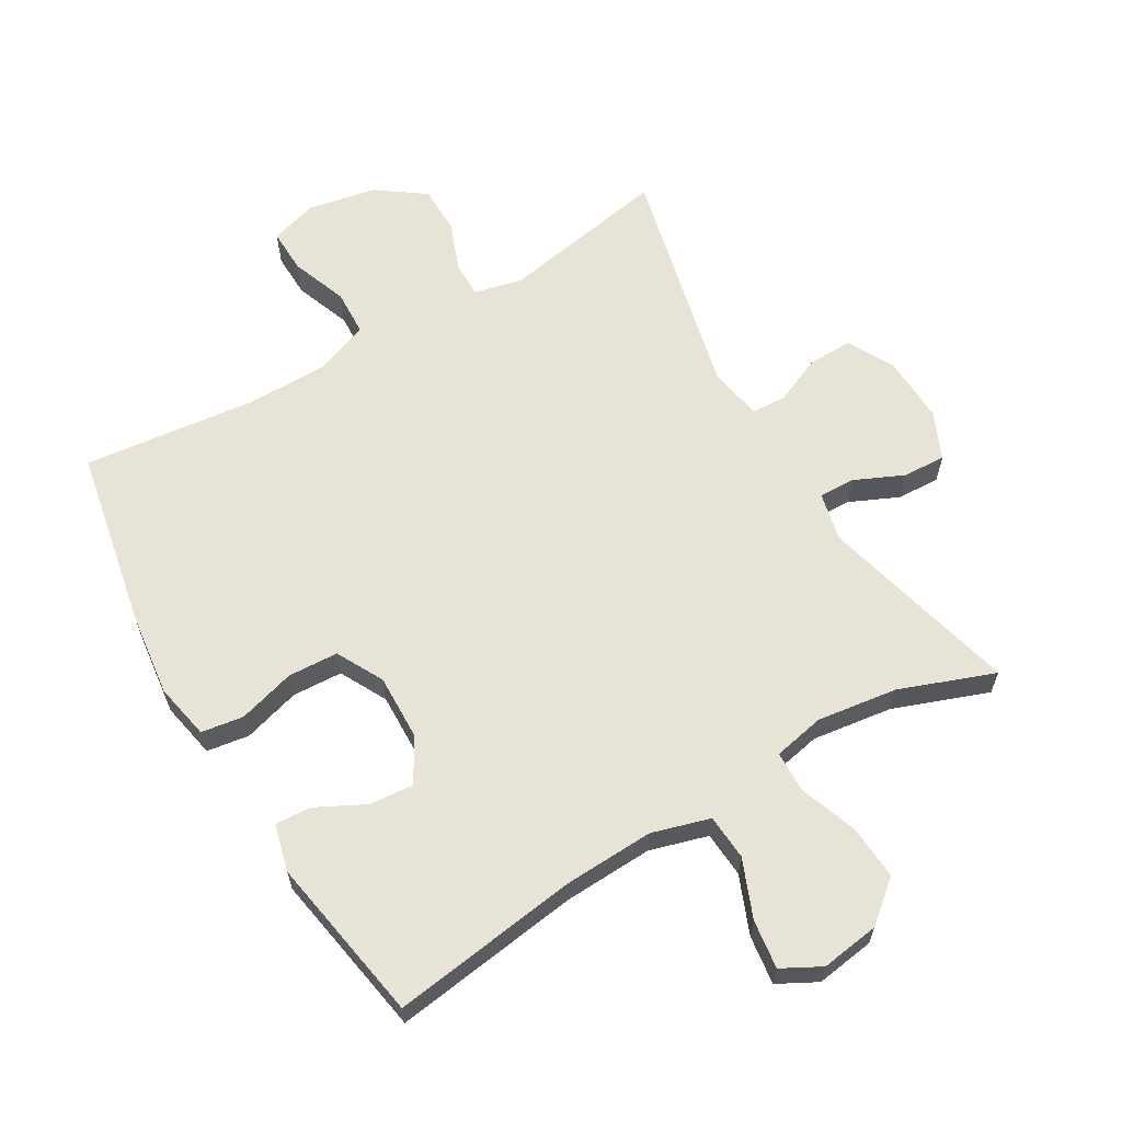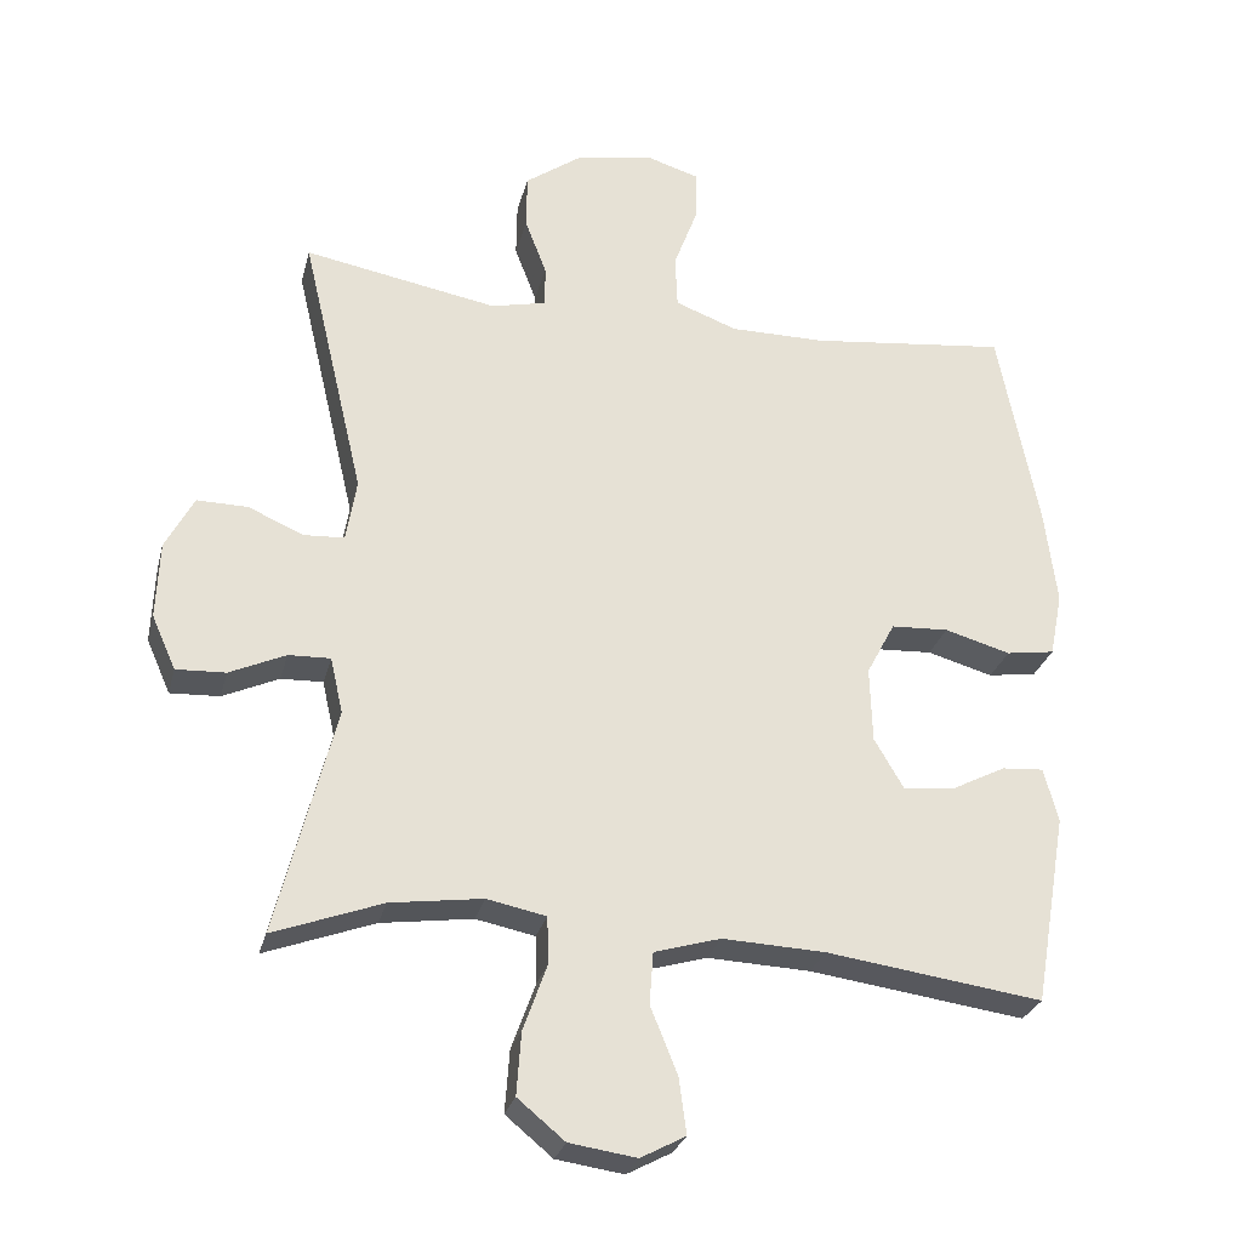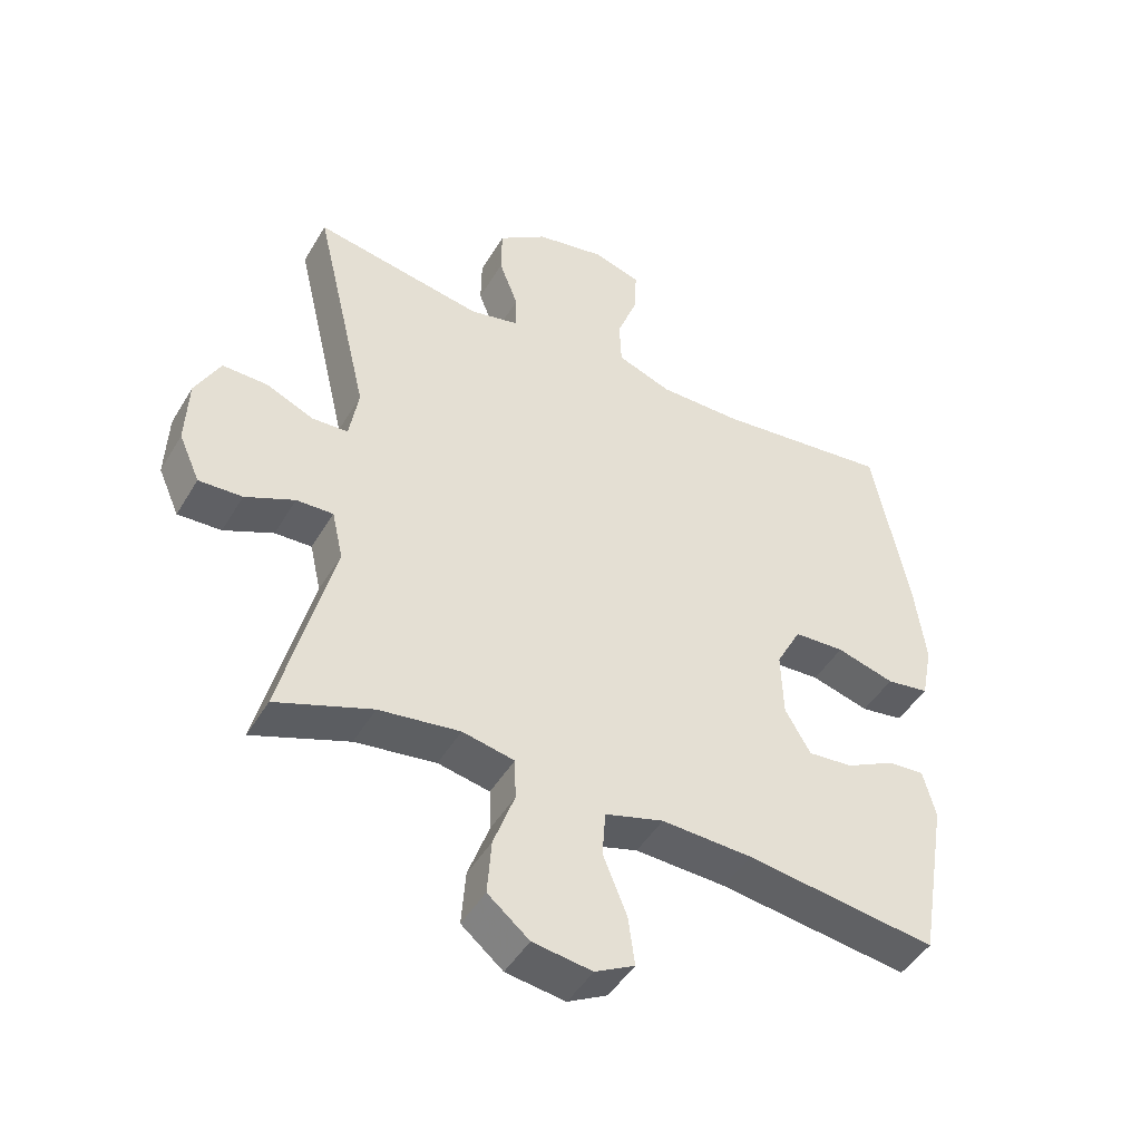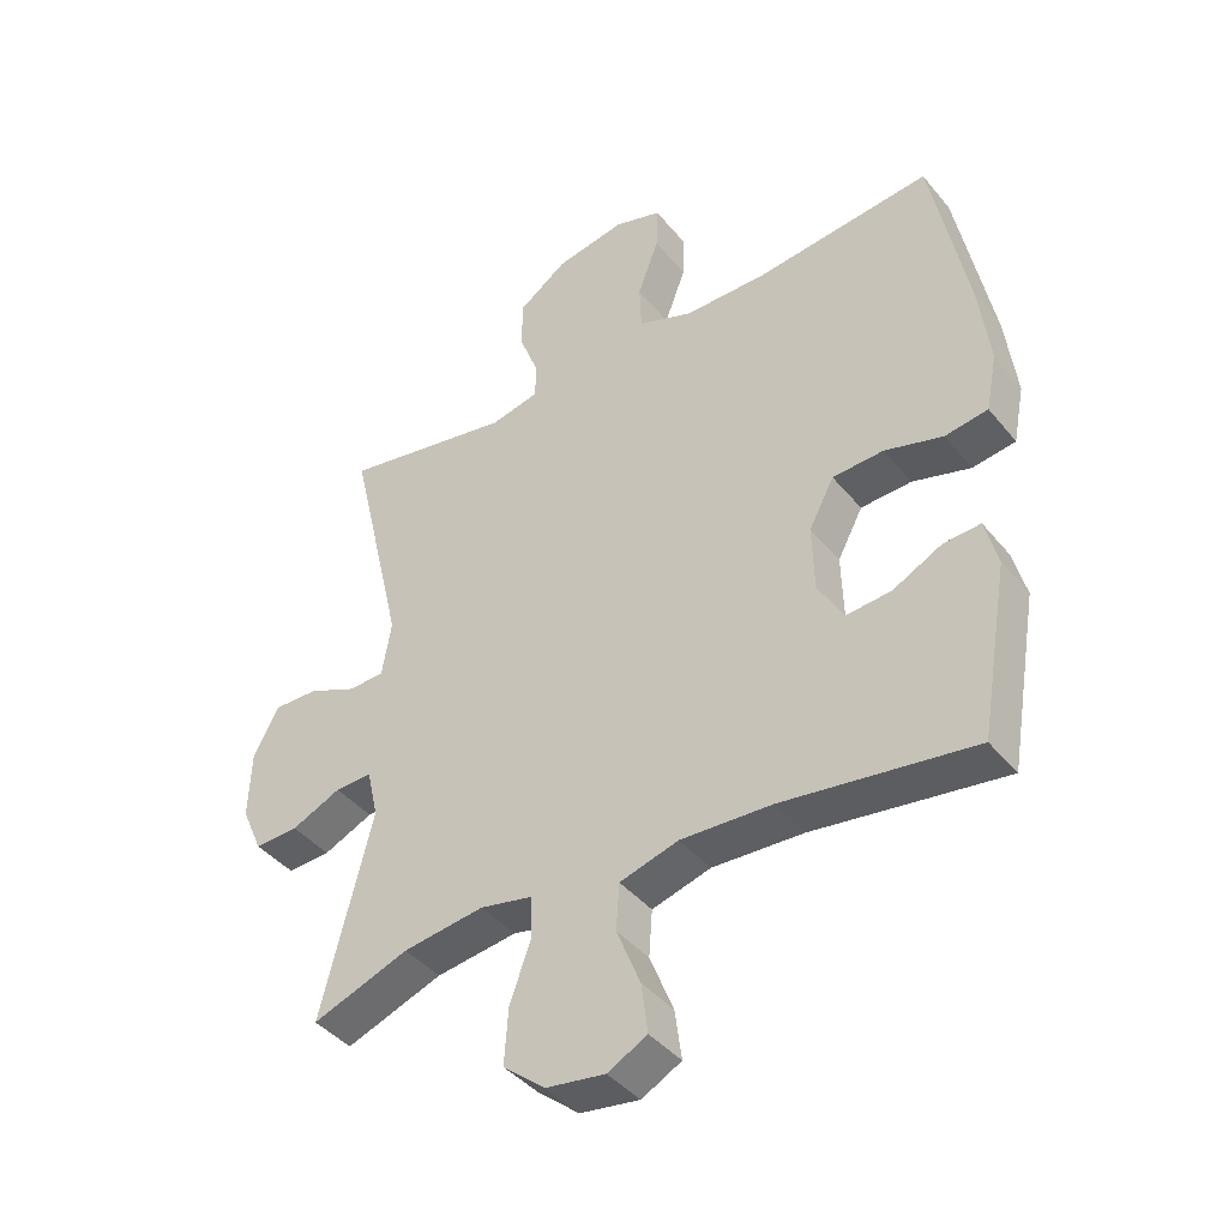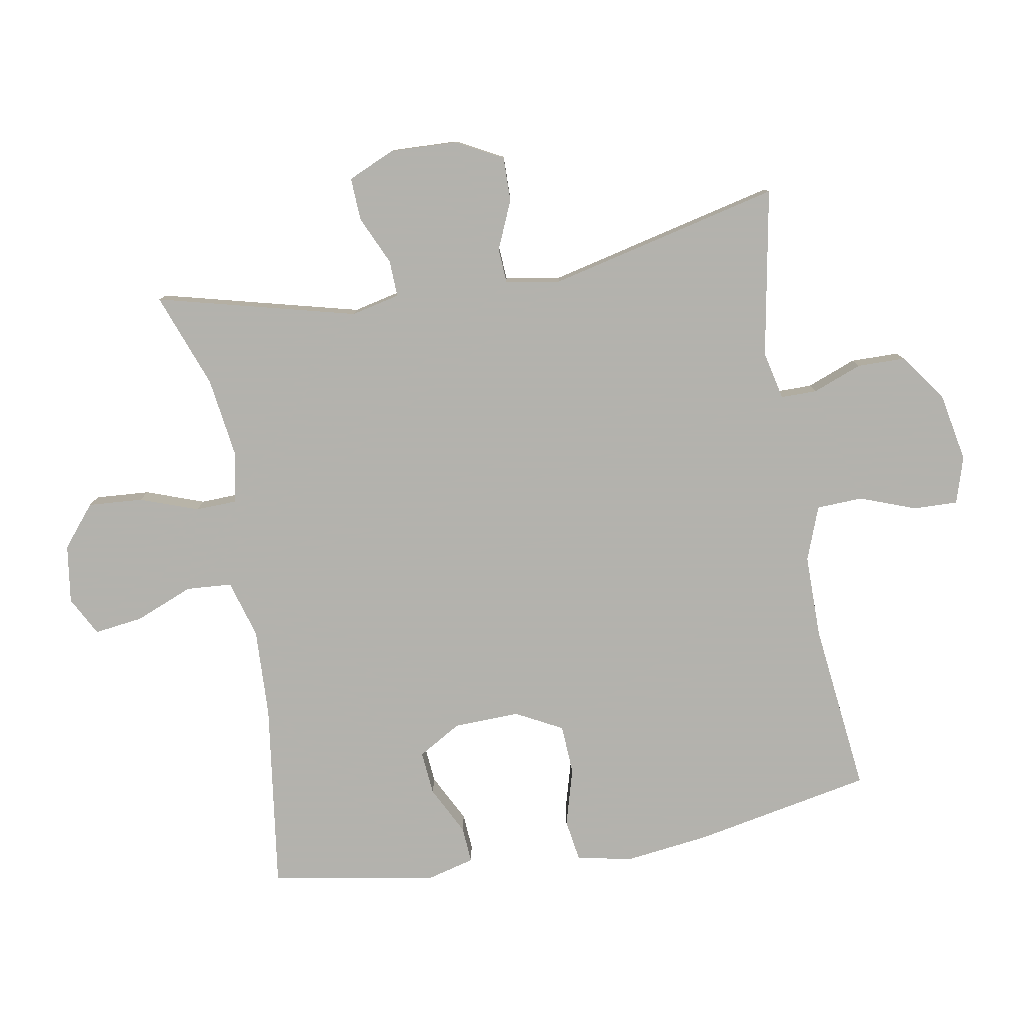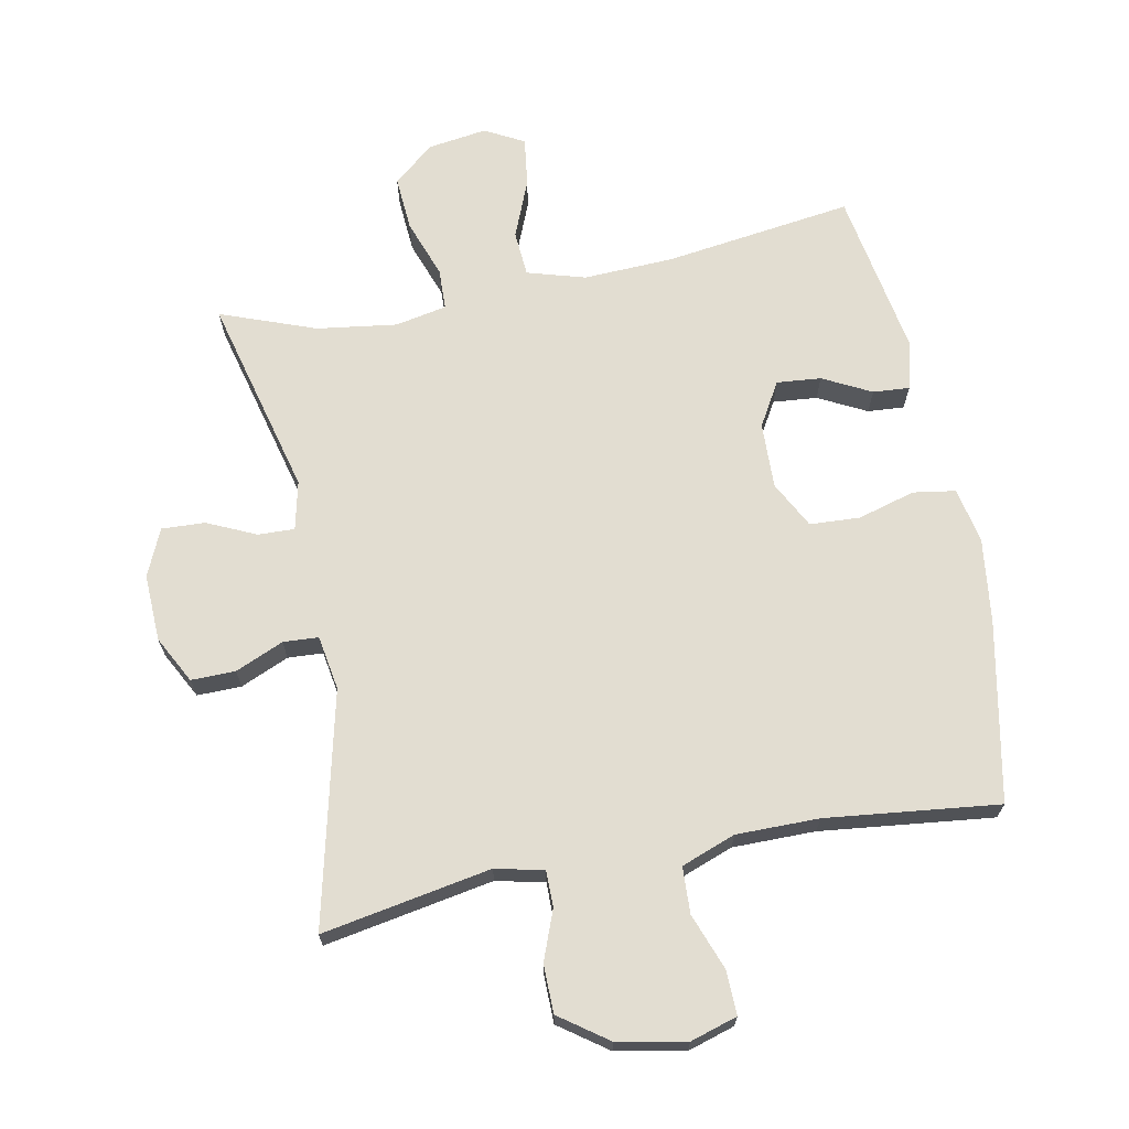
<metadata>
{"format":"obj","ext":"obj","renderer":"f3d","projection":"perspective","resolution":1024,"background":"white","views":[{"elev":62.7,"azim":149.5,"up":"+Y"},{"elev":-27.6,"azim":-13.7,"up":"+Z"},{"elev":-46.4,"azim":-29.2,"up":"+Z"},{"elev":-41.4,"azim":35.5,"up":"+Z"},{"elev":-79.4,"azim":-80.0,"up":"+Y"},{"elev":68.4,"azim":-11.0,"up":"+Y"}]}
</metadata>
<code>
v 0.5 0.07 -0.5
v 0.211 0.07 -0.46
v 0.073 0.07 -0.454
v -0.016 0.07 -0.48
v -0.021 0.07 -0.55
v 0.015 0.07 -0.639
v 0.025 0.07 -0.714
v -0.035 0.07 -0.746
v -0.125 0.07 -0.733
v -0.188 0.07 -0.681
v -0.182 0.07 -0.597
v -0.15 0.07 -0.508
v -0.152 0.07 -0.445
v -0.231 0.07 -0.429
v -0.354 0.07 -0.446
v -0.5 0.07 -0.5
v -0.422 0.07 -0.194
v -0.439 0.07 -0.119
v -0.495 0.07 -0.121
v -0.57 0.07 -0.155
v -0.636 0.07 -0.158
v -0.668 0.07 -0.086
v -0.664 0.07 0.017
v -0.626 0.07 0.089
v -0.558 0.07 0.088
v -0.484 0.07 0.056
v -0.43 0.07 0.059
v -0.416 0.07 0.143
v -0.5 0.07 0.5
v -0.241 0.07 0.453
v -0.167 0.07 0.47
v -0.167 0.07 0.525
v -0.196 0.07 0.601
v -0.195 0.07 0.675
v -0.121 0.07 0.728
v -0.016 0.07 0.748
v 0.056 0.07 0.726
v 0.054 0.07 0.658
v 0.022 0.07 0.572
v 0.025 0.07 0.501
v 0.108 0.07 0.47
v 0.235 0.07 0.47
v 0.5 0.07 0.5
v 0.554 0.07 0.224
v 0.57 0.07 0.096
v 0.553 0.07 0.01
v 0.488 0.07 0
v 0.4 0.07 0.025
v 0.323 0.07 0.021
v 0.285 0.07 -0.051
v 0.288 0.07 -0.152
v 0.327 0.07 -0.219
v 0.395 0.07 -0.213
v 0.469 0.07 -0.175
v 0.525 0.07 -0.171
v 0.544 0.07 -0.244
v 0.5 0 -0.5
v 0.211 0 -0.46
v 0.073 0 -0.454
v -0.016 0 -0.48
v -0.021 0 -0.55
v 0.015 0 -0.639
v 0.025 0 -0.714
v -0.035 0 -0.746
v -0.125 0 -0.733
v -0.188 0 -0.681
v -0.182 0 -0.597
v -0.15 0 -0.508
v -0.152 0 -0.445
v -0.231 0 -0.429
v -0.354 0 -0.446
v -0.5 0 -0.5
v -0.422 0 -0.194
v -0.439 0 -0.119
v -0.495 0 -0.121
v -0.57 0 -0.155
v -0.636 0 -0.158
v -0.668 0 -0.086
v -0.664 0 0.017
v -0.626 0 0.089
v -0.558 0 0.088
v -0.484 0 0.056
v -0.43 0 0.059
v -0.416 0 0.143
v -0.5 0 0.5
v -0.241 0 0.453
v -0.167 0 0.47
v -0.167 0 0.525
v -0.196 0 0.601
v -0.195 0 0.675
v -0.121 0 0.728
v -0.016 0 0.748
v 0.056 0 0.726
v 0.054 0 0.658
v 0.022 0 0.572
v 0.025 0 0.501
v 0.108 0 0.47
v 0.235 0 0.47
v 0.5 0 0.5
v 0.554 0 0.224
v 0.57 0 0.096
v 0.553 0 0.01
v 0.488 0 0
v 0.4 0 0.025
v 0.323 0 0.021
v 0.285 0 -0.051
v 0.288 0 -0.152
v 0.327 0 -0.219
v 0.395 0 -0.213
v 0.469 0 -0.175
v 0.525 0 -0.171
v 0.544 0 -0.244
f 56 1 2
f 55 56 2
f 54 55 2
f 53 54 2
f 52 53 2 3
f 51 52 3 4
f 50 51 4
f 49 50 4
f 46 47 48
f 45 46 48
f 44 45 48
f 43 44 48
f 42 43 48
f 41 42 48 49
f 40 41 49 4
f 37 38 39
f 36 37 39
f 35 36 39
f 34 35 39
f 33 34 39
f 32 33 39
f 40 4 5
f 39 40 5
f 32 39 5
f 31 32 5
f 28 29 30
f 30 31 5
f 28 30 5
f 27 28 5
f 24 25 26
f 23 24 26
f 22 23 26
f 21 22 26
f 20 21 26
f 19 20 26
f 18 19 26 27
f 17 18 27 5
f 15 16 17
f 14 15 17
f 13 14 17
f 10 11 12
f 9 10 12
f 8 9 12
f 7 8 12
f 6 7 12
f 5 6 12
f 5 12 13
f 5 13 17
f 58 57 112
f 58 112 111
f 58 111 110
f 58 110 109
f 59 58 109 108
f 60 59 108 107
f 60 107 106
f 60 106 105
f 104 103 102
f 104 102 101
f 104 101 100
f 104 100 99
f 104 99 98
f 105 104 98 97
f 60 105 97 96
f 95 94 93
f 95 93 92
f 95 92 91
f 95 91 90
f 95 90 89
f 95 89 88
f 61 60 96
f 61 96 95
f 61 95 88
f 61 88 87
f 86 85 84
f 61 87 86
f 61 86 84
f 61 84 83
f 82 81 80
f 82 80 79
f 82 79 78
f 82 78 77
f 82 77 76
f 82 76 75
f 83 82 75 74
f 61 83 74 73
f 73 72 71
f 73 71 70
f 73 70 69
f 68 67 66
f 68 66 65
f 68 65 64
f 68 64 63
f 68 63 62
f 68 62 61
f 69 68 61
f 73 69 61
f 1 57 58 2
f 2 58 59 3
f 3 59 60 4
f 4 60 61 5
f 5 61 62 6
f 6 62 63 7
f 7 63 64 8
f 8 64 65 9
f 9 65 66 10
f 10 66 67 11
f 11 67 68 12
f 12 68 69 13
f 13 69 70 14
f 14 70 71 15
f 15 71 72 16
f 16 72 73 17
f 17 73 74 18
f 18 74 75 19
f 19 75 76 20
f 20 76 77 21
f 21 77 78 22
f 22 78 79 23
f 23 79 80 24
f 24 80 81 25
f 25 81 82 26
f 26 82 83 27
f 27 83 84 28
f 28 84 85 29
f 29 85 86 30
f 30 86 87 31
f 31 87 88 32
f 32 88 89 33
f 33 89 90 34
f 34 90 91 35
f 35 91 92 36
f 36 92 93 37
f 37 93 94 38
f 38 94 95 39
f 39 95 96 40
f 40 96 97 41
f 41 97 98 42
f 42 98 99 43
f 43 99 100 44
f 44 100 101 45
f 45 101 102 46
f 46 102 103 47
f 47 103 104 48
f 48 104 105 49
f 49 105 106 50
f 50 106 107 51
f 51 107 108 52
f 52 108 109 53
f 53 109 110 54
f 54 110 111 55
f 55 111 112 56
f 56 112 57 1

</code>
